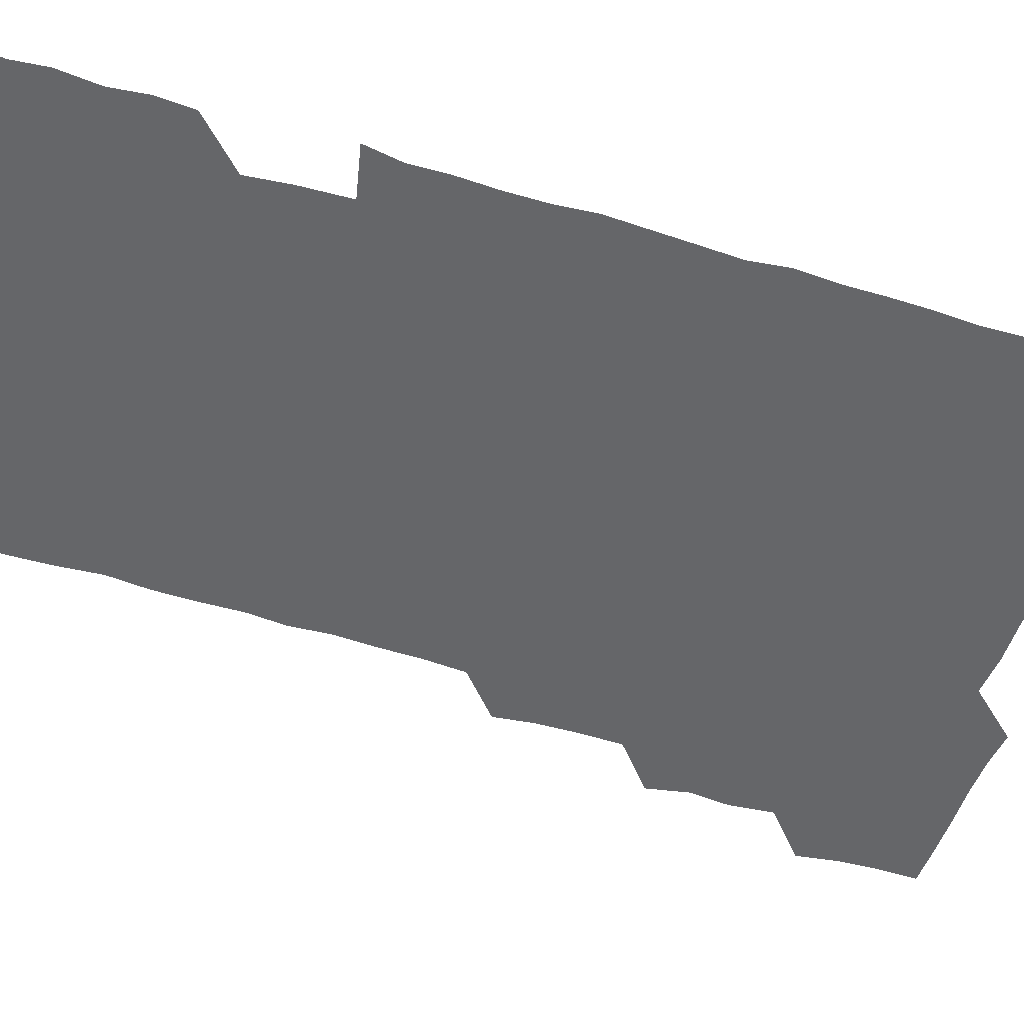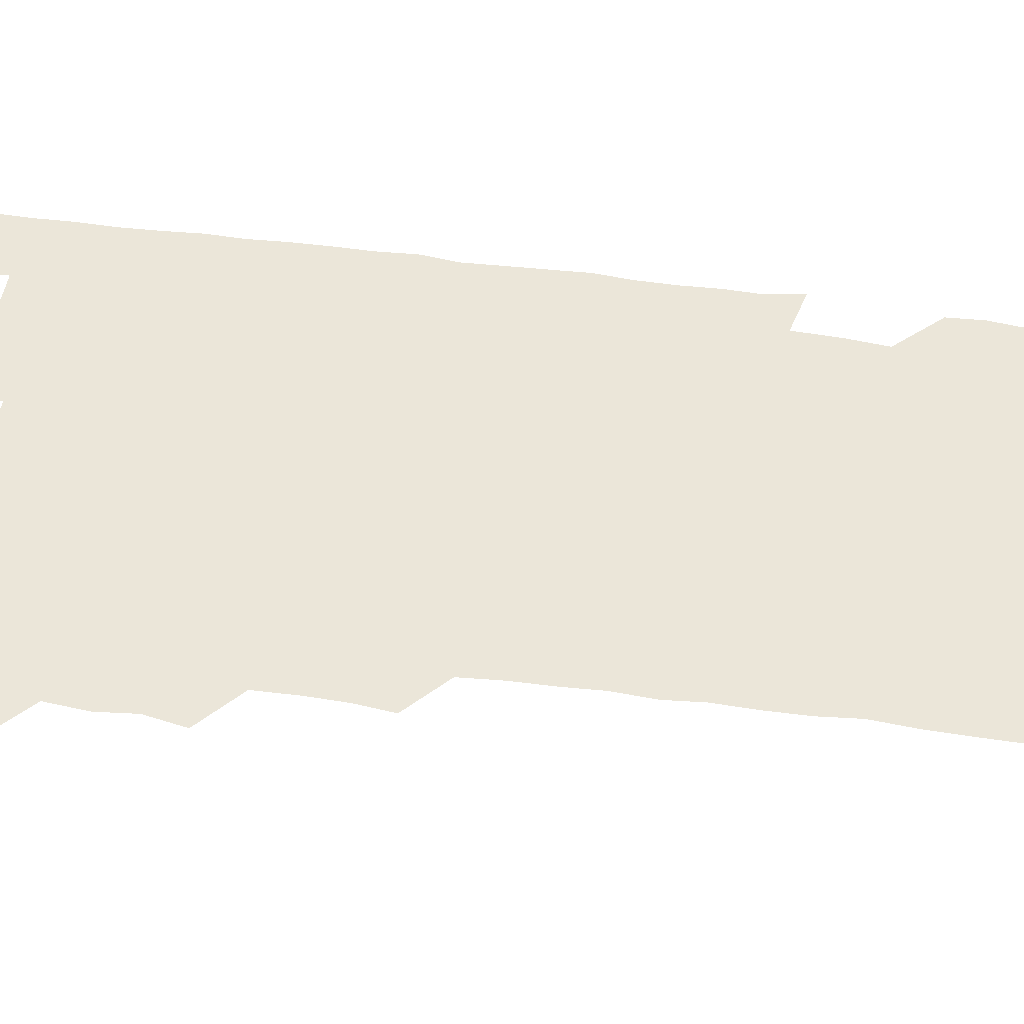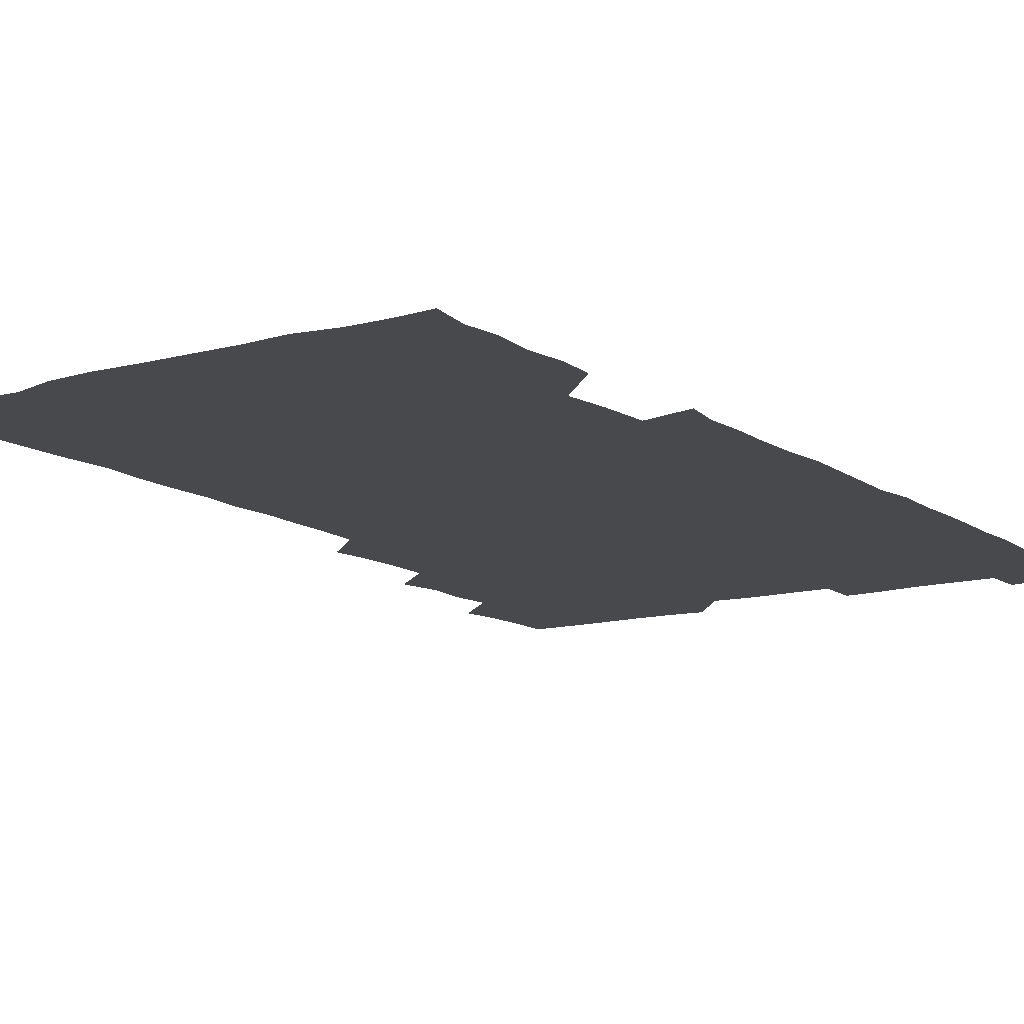
<metadata>
{"format":"obj","ext":"obj","renderer":"f3d","projection":"perspective","resolution":1024,"background":"white","views":[{"elev":-51.8,"azim":71.8,"up":"+Z"},{"elev":47.8,"azim":-81.0,"up":"+Z"},{"elev":-12.2,"azim":33.6,"up":"+Z"}]}
</metadata>
<code>
v 478.2 525.6 0
v 480.4 540.4 0
v 481.2 555.5 0
v 480.9 570.7 0
v 492.5 463.8 0
v 495.5 479.5 0
v 494 494.2 0
v 495.6 510.5 0
v 495.8 525.8 0
v 497.3 540.6 0
v 496.7 555.4 0
v 495.8 571.2 0
v 507.8 403.1 0
v 509.5 417.8 0
v 509.9 433.1 0
v 509.6 449.5 0
v 510.7 465.6 0
v 511.2 480.7 0
v 511.3 495.9 0
v 510.4 510.6 0
v 512.8 526 0
v 512.1 540.6 0
v 511.7 555.4 0
v 510.8 571.4 0
v 522.5 191.6 0
v 525.9 205.4 0
v 525.9 218.9 0
v 526 233.3 0
v 526.4 247.1 0
v 527.7 264.1 0
v 526.3 279.6 0
v 526.1 295.2 0
v 526.6 311.6 0
v 525.3 326 0
v 526.2 341.9 0
v 525.5 356.9 0
v 525.4 373 0
v 524.2 388.8 0
v 525.9 405.3 0
v 526.8 421 0
v 526.4 435.8 0
v 527.1 451.4 0
v 526.3 466.1 0
v 527.3 481.4 0
v 527.5 496.3 0
v 526.4 511.1 0
v 526.9 525.7 0
v 526.8 540.5 0
v 526.4 555.4 0
v 526 571.2 0
v 536.3 180.8 0
v 541.7 196.8 0
v 541.1 209.5 0
v 541.5 223.9 0
v 544.2 240.6 0
v 542.8 255.3 0
v 543.2 270.4 0
v 541.7 284.4 0
v 541.8 299.6 0
v 542.5 315.6 0
v 542.5 330.9 0
v 542.5 345.9 0
v 541.3 360.2 0
v 542.6 376.5 0
v 541.2 390.8 0
v 541.3 406.1 0
v 541.9 421.5 0
v 541.3 436.2 0
v 541.4 451.2 0
v 542.1 466.6 0
v 541.4 481.1 0
v 542.1 496.2 0
v 542.9 511 0
v 542.3 525.4 0
v 541.5 540.6 0
v 540.8 556.4 0
v 540.7 571.7 0
v 550.8 181.3 0
v 554.7 196 0
v 556.7 211.5 0
v 558.4 227.9 0
v 558 242.4 0
v 558.7 258.2 0
v 558.3 272.6 0
v 557.7 287 0
v 556.7 301.2 0
v 557 316.3 0
v 557.3 331.8 0
v 556.5 346.1 0
v 557.3 362.1 0
v 557.2 376.8 0
v 556.1 391 0
v 556.3 406.3 0
v 556.6 421.5 0
v 556.9 436.8 0
v 557.1 451.8 0
v 556.8 466.5 0
v 557 481.5 0
v 557 496.3 0
v 557.1 510.9 0
v 556.8 525.4 0
v 556.4 540.3 0
v 555.9 554.9 0
v 553.9 573.4 0
v 568 182.3 0
v 570.5 196.8 0
v 573 214.2 0
v 573.1 229.1 0
v 572.6 243 0
v 572.5 257.8 0
v 572.2 272.1 0
v 572.1 287.2 0
v 571.1 301 0
v 572.4 318 0
v 572 332.1 0
v 571.1 346 0
v 572.2 362.6 0
v 571 376.3 0
v 572.4 392.7 0
v 572.1 407.2 0
v 571.7 421.6 0
v 571.7 436.7 0
v 571.9 451.7 0
v 570.9 466 0
v 571.5 481.4 0
v 571.8 496.3 0
v 571.6 510.9 0
v 571.1 525.9 0
v 571.5 540 0
v 570.1 555.2 0
v 582.2 178.3 0
v 585.9 198 0
v 587.5 213.5 0
v 586.9 227.8 0
v 586.8 242.4 0
v 586.6 257.2 0
v 587 272.8 0
v 586.4 286.7 0
v 586.2 301.5 0
v 586.5 317.1 0
v 586.4 331.8 0
v 586.6 347.2 0
v 586.6 362.4 0
v 586.6 377.3 0
v 586.6 392.1 0
v 586 406.1 0
v 586.6 422 0
v 586 436.2 0
v 586.5 451.7 0
v 586.2 466.4 0
v 586.2 481.2 0
v 586.5 496.1 0
v 586.5 510.8 0
v 586.4 525.7 0
v 586.1 540.6 0
v 585.3 556.6 0
v 598.1 177.2 0
v 600.1 195.7 0
v 601.9 215.1 0
v 601.8 229 0
v 601.7 243.3 0
v 601.4 257.4 0
v 601.5 272 0
v 601.4 287.7 0
v 601.6 303.1 0
v 601.3 317 0
v 601.5 332.7 0
v 601.5 347.6 0
v 601.4 362.5 0
v 601.3 377.2 0
v 601.3 392.1 0
v 601.3 407.1 0
v 601.3 422.1 0
v 601.6 437.4 0
v 601.3 451.7 0
v 601.4 466.7 0
v 601.4 481.4 0
v 601.1 496.1 0
v 601.4 510.9 0
v 601.3 525.7 0
v 601.1 541 0
v 601 556.4 0
v 614.2 178 0
v 615.8 196 0
v 616 214.1 0
v 616.1 228.2 0
v 616.1 243.1 0
v 615.9 256 0
v 616.3 273.2 0
v 616.1 287 0
v 616 302.2 0
v 616 317.4 0
v 616.2 333.4 0
v 616.2 347.5 0
v 616.1 362.1 0
v 616 376.5 0
v 616 391.8 0
v 616 406.1 0
v 616.1 421.9 0
v 616.1 436.9 0
v 616.1 451.6 0
v 616.1 466.6 0
v 616 481.4 0
v 616.3 496.2 0
v 616.2 511 0
v 616.3 525.6 0
v 616.4 540.3 0
v 616.6 556.5 0
v 616 573.1 0
v 630.8 178.1 0
v 631.1 197.2 0
v 630.7 213.5 0
v 630.6 228.4 0
v 630.6 242.6 0
v 630.9 258.3 0
v 630.8 273.1 0
v 630.9 287.4 0
v 630.8 301.8 0
v 630.9 316 0
v 630.7 332.6 0
v 630.7 347.6 0
v 630.7 362.2 0
v 630.8 377.7 0
v 630.8 391.9 0
v 630.8 406.9 0
v 630.9 421.6 0
v 630.7 437 0
v 630.8 451.4 0
v 630.7 466.9 0
v 630.8 481.2 0
v 630.8 496.2 0
v 631 511 0
v 631.1 525.7 0
v 631.1 540.7 0
v 631.2 555.5 0
v 629.2 572.5 0
v 647.4 178.3 0
v 646 197.5 0
v 645.4 213.5 0
v 645.3 227.7 0
v 645.1 243.1 0
v 645.6 257.3 0
v 645.3 273 0
v 645.3 288 0
v 645.5 301.7 0
v 645.3 318.8 0
v 645.3 333 0
v 645.3 347.6 0
v 645.4 362.2 0
v 645.4 377.2 0
v 645.4 392.1 0
v 645.2 407.3 0
v 645.7 421.3 0
v 645.2 437 0
v 645.6 451.6 0
v 645.2 466.9 0
v 645.3 481.5 0
v 645.8 496.2 0
v 645.8 511 0
v 646 525.7 0
v 646.3 540.1 0
v 646 555.4 0
v 644.9 571 0
v 663.5 177.3 0
v 660.7 196.9 0
v 659.8 213.4 0
v 659.9 227.8 0
v 660.7 241.1 0
v 659.7 257.7 0
v 659.9 272.3 0
v 660.1 287.4 0
v 660 302.9 0
v 660.1 317.6 0
v 660 332.5 0
v 660.1 347.2 0
v 659.9 362.4 0
v 659.8 377.4 0
v 659.9 392.2 0
v 659.9 407.1 0
v 660 421.9 0
v 661.3 435.8 0
v 660.3 451.8 0
v 660.8 466.2 0
v 660.4 481.4 0
v 660.2 496.4 0
v 659.9 511 0
v 661.1 525.7 0
v 660.8 540.5 0
v 660.9 555.3 0
v 660.4 570.9 0
v 678.5 179.8 0
v 676.7 195 0
v 674.6 212.3 0
v 674.8 226.8 0
v 674.4 242.3 0
v 674.4 256.4 0
v 674.3 271 0
v 674.7 286.7 0
v 675.4 301.9 0
v 674.4 317.3 0
v 675.8 330.9 0
v 674.7 347 0
v 674.8 361.8 0
v 674.8 376.8 0
v 675.4 391.3 0
v 674.8 406.7 0
v 674.4 422 0
v 675.1 436.6 0
v 674.6 451.9 0
v 675 466.5 0
v 674.7 481.6 0
v 674.7 496.3 0
v 676.6 511.1 0
v 676 525.9 0
v 675.6 540.8 0
v 675.8 555.5 0
v 675.8 571 0
v 675.7 586.8 0
v 693.2 179.9 0
v 690.2 196.5 0
v 689.5 211.3 0
v 690 225.2 0
v 689.1 241 0
v 687.9 255.4 0
v 688.4 267.2 0
v 690.1 283.4 0
v 690.9 301.9 0
v 689.4 316.4 0
v 689.3 331.3 0
v 689.2 346.2 0
v 689.4 361.1 0
v 689.4 376.2 0
v 690.3 390.5 0
v 689.8 405.9 0
v 689.7 421.1 0
v 690.3 436 0
v 689.7 451.2 0
v 689.4 466.2 0
v 690.7 480.7 0
v 690 495.9 0
v 691.2 510.7 0
v 690.4 526.2 0
v 690.5 540.9 0
v 690.3 555.5 0
v 690.7 570.4 0
v 690.9 585.4 0
v 707.1 179 0
v 704.7 193.9 0
v 706.1 207.3 0
v 704.7 222.6 0
v 706.3 236.4 0
v 705.6 250.2 0
v 709.7 297.7 0
v 707.3 311.9 0
v 707.8 326.4 0
v 707.2 341.8 0
v 707.4 357.2 0
v 708.7 372.2 0
v 708.1 387.1 0
v 707.5 402.5 0
v 706.8 418.4 0
v 708.7 433.2 0
v 707.7 448.6 0
v 707.9 463.9 0
v 707.8 479.1 0
v 707 494.6 0
v 707.4 509.4 0
v 706.4 525 0
v 705.9 540.7 0
v 706.3 555.9 0
v 705.9 570.8 0
v 706.2 586.2 0
f 8 9 1
f 1 9 2
f 9 10 2
f 2 10 3
f 10 11 3
f 3 11 4
f 11 12 4
f 16 17 5
f 5 17 6
f 17 18 6
f 6 18 7
f 18 19 7
f 7 19 8
f 19 20 8
f 8 20 9
f 20 21 9
f 9 21 10
f 21 22 10
f 10 22 11
f 22 23 11
f 11 23 12
f 23 24 12
f 38 39 13
f 13 39 14
f 39 40 14
f 14 40 15
f 40 41 15
f 15 41 16
f 41 42 16
f 16 42 17
f 42 43 17
f 17 43 18
f 43 44 18
f 18 44 19
f 44 45 19
f 19 45 20
f 45 46 20
f 20 46 21
f 46 47 21
f 21 47 22
f 47 48 22
f 22 48 23
f 48 49 23
f 23 49 24
f 49 50 24
f 51 52 25
f 25 52 26
f 52 53 26
f 26 53 27
f 53 54 27
f 27 54 28
f 54 55 28
f 28 55 29
f 55 56 29
f 29 56 30
f 56 57 30
f 30 57 31
f 57 58 31
f 31 58 32
f 58 59 32
f 32 59 33
f 59 60 33
f 33 60 34
f 60 61 34
f 34 61 35
f 61 62 35
f 35 62 36
f 62 63 36
f 36 63 37
f 63 64 37
f 37 64 38
f 64 65 38
f 38 65 39
f 65 66 39
f 39 66 40
f 66 67 40
f 40 67 41
f 67 68 41
f 41 68 42
f 68 69 42
f 42 69 43
f 69 70 43
f 43 70 44
f 70 71 44
f 44 71 45
f 71 72 45
f 45 72 46
f 72 73 46
f 46 73 47
f 73 74 47
f 47 74 48
f 74 75 48
f 48 75 49
f 75 76 49
f 49 76 50
f 76 77 50
f 51 78 52
f 78 79 52
f 52 79 53
f 79 80 53
f 53 80 54
f 80 81 54
f 54 81 55
f 81 82 55
f 55 82 56
f 82 83 56
f 56 83 57
f 83 84 57
f 57 84 58
f 84 85 58
f 58 85 59
f 85 86 59
f 59 86 60
f 86 87 60
f 60 87 61
f 87 88 61
f 61 88 62
f 88 89 62
f 62 89 63
f 89 90 63
f 63 90 64
f 90 91 64
f 64 91 65
f 91 92 65
f 65 92 66
f 92 93 66
f 66 93 67
f 93 94 67
f 67 94 68
f 94 95 68
f 68 95 69
f 95 96 69
f 69 96 70
f 96 97 70
f 70 97 71
f 97 98 71
f 71 98 72
f 98 99 72
f 72 99 73
f 99 100 73
f 73 100 74
f 100 101 74
f 74 101 75
f 101 102 75
f 75 102 76
f 102 103 76
f 76 103 77
f 103 104 77
f 78 105 79
f 105 106 79
f 79 106 80
f 106 107 80
f 80 107 81
f 107 108 81
f 81 108 82
f 108 109 82
f 82 109 83
f 109 110 83
f 83 110 84
f 110 111 84
f 84 111 85
f 111 112 85
f 85 112 86
f 112 113 86
f 86 113 87
f 113 114 87
f 87 114 88
f 114 115 88
f 88 115 89
f 115 116 89
f 89 116 90
f 116 117 90
f 90 117 91
f 117 118 91
f 91 118 92
f 118 119 92
f 92 119 93
f 119 120 93
f 93 120 94
f 120 121 94
f 94 121 95
f 121 122 95
f 95 122 96
f 122 123 96
f 96 123 97
f 123 124 97
f 97 124 98
f 124 125 98
f 98 125 99
f 125 126 99
f 99 126 100
f 126 127 100
f 100 127 101
f 127 128 101
f 101 128 102
f 128 129 102
f 102 129 103
f 129 130 103
f 103 130 104
f 105 131 106
f 131 132 106
f 106 132 107
f 132 133 107
f 107 133 108
f 133 134 108
f 108 134 109
f 134 135 109
f 109 135 110
f 135 136 110
f 110 136 111
f 136 137 111
f 111 137 112
f 137 138 112
f 112 138 113
f 138 139 113
f 113 139 114
f 139 140 114
f 114 140 115
f 140 141 115
f 115 141 116
f 141 142 116
f 116 142 117
f 142 143 117
f 117 143 118
f 143 144 118
f 118 144 119
f 144 145 119
f 119 145 120
f 145 146 120
f 120 146 121
f 146 147 121
f 121 147 122
f 147 148 122
f 122 148 123
f 148 149 123
f 123 149 124
f 149 150 124
f 124 150 125
f 150 151 125
f 125 151 126
f 151 152 126
f 126 152 127
f 152 153 127
f 127 153 128
f 153 154 128
f 128 154 129
f 154 155 129
f 129 155 130
f 155 156 130
f 131 157 132
f 157 158 132
f 132 158 133
f 158 159 133
f 133 159 134
f 159 160 134
f 134 160 135
f 160 161 135
f 135 161 136
f 161 162 136
f 136 162 137
f 162 163 137
f 137 163 138
f 163 164 138
f 138 164 139
f 164 165 139
f 139 165 140
f 165 166 140
f 140 166 141
f 166 167 141
f 141 167 142
f 167 168 142
f 142 168 143
f 168 169 143
f 143 169 144
f 169 170 144
f 144 170 145
f 170 171 145
f 145 171 146
f 171 172 146
f 146 172 147
f 172 173 147
f 147 173 148
f 173 174 148
f 148 174 149
f 174 175 149
f 149 175 150
f 175 176 150
f 150 176 151
f 176 177 151
f 151 177 152
f 177 178 152
f 152 178 153
f 178 179 153
f 153 179 154
f 179 180 154
f 154 180 155
f 180 181 155
f 155 181 156
f 181 182 156
f 157 183 158
f 183 184 158
f 158 184 159
f 184 185 159
f 159 185 160
f 185 186 160
f 160 186 161
f 186 187 161
f 161 187 162
f 187 188 162
f 162 188 163
f 188 189 163
f 163 189 164
f 189 190 164
f 164 190 165
f 190 191 165
f 165 191 166
f 191 192 166
f 166 192 167
f 192 193 167
f 167 193 168
f 193 194 168
f 168 194 169
f 194 195 169
f 169 195 170
f 195 196 170
f 170 196 171
f 196 197 171
f 171 197 172
f 197 198 172
f 172 198 173
f 198 199 173
f 173 199 174
f 199 200 174
f 174 200 175
f 200 201 175
f 175 201 176
f 201 202 176
f 176 202 177
f 202 203 177
f 177 203 178
f 203 204 178
f 178 204 179
f 204 205 179
f 179 205 180
f 205 206 180
f 180 206 181
f 206 207 181
f 181 207 182
f 207 208 182
f 183 210 184
f 210 211 184
f 184 211 185
f 211 212 185
f 185 212 186
f 212 213 186
f 186 213 187
f 213 214 187
f 187 214 188
f 214 215 188
f 188 215 189
f 215 216 189
f 189 216 190
f 216 217 190
f 190 217 191
f 217 218 191
f 191 218 192
f 218 219 192
f 192 219 193
f 219 220 193
f 193 220 194
f 220 221 194
f 194 221 195
f 221 222 195
f 195 222 196
f 222 223 196
f 196 223 197
f 223 224 197
f 197 224 198
f 224 225 198
f 198 225 199
f 225 226 199
f 199 226 200
f 226 227 200
f 200 227 201
f 227 228 201
f 201 228 202
f 228 229 202
f 202 229 203
f 229 230 203
f 203 230 204
f 230 231 204
f 204 231 205
f 231 232 205
f 205 232 206
f 232 233 206
f 206 233 207
f 233 234 207
f 207 234 208
f 234 235 208
f 208 235 209
f 235 236 209
f 210 237 211
f 237 238 211
f 211 238 212
f 238 239 212
f 212 239 213
f 239 240 213
f 213 240 214
f 240 241 214
f 214 241 215
f 241 242 215
f 215 242 216
f 242 243 216
f 216 243 217
f 243 244 217
f 217 244 218
f 244 245 218
f 218 245 219
f 245 246 219
f 219 246 220
f 246 247 220
f 220 247 221
f 247 248 221
f 221 248 222
f 248 249 222
f 222 249 223
f 249 250 223
f 223 250 224
f 250 251 224
f 224 251 225
f 251 252 225
f 225 252 226
f 252 253 226
f 226 253 227
f 253 254 227
f 227 254 228
f 254 255 228
f 228 255 229
f 255 256 229
f 229 256 230
f 256 257 230
f 230 257 231
f 257 258 231
f 231 258 232
f 258 259 232
f 232 259 233
f 259 260 233
f 233 260 234
f 260 261 234
f 234 261 235
f 261 262 235
f 235 262 236
f 262 263 236
f 237 264 238
f 264 265 238
f 238 265 239
f 265 266 239
f 239 266 240
f 266 267 240
f 240 267 241
f 267 268 241
f 241 268 242
f 268 269 242
f 242 269 243
f 269 270 243
f 243 270 244
f 270 271 244
f 244 271 245
f 271 272 245
f 245 272 246
f 272 273 246
f 246 273 247
f 273 274 247
f 247 274 248
f 274 275 248
f 248 275 249
f 275 276 249
f 249 276 250
f 276 277 250
f 250 277 251
f 277 278 251
f 251 278 252
f 278 279 252
f 252 279 253
f 279 280 253
f 253 280 254
f 280 281 254
f 254 281 255
f 281 282 255
f 255 282 256
f 282 283 256
f 256 283 257
f 283 284 257
f 257 284 258
f 284 285 258
f 258 285 259
f 285 286 259
f 259 286 260
f 286 287 260
f 260 287 261
f 287 288 261
f 261 288 262
f 288 289 262
f 262 289 263
f 289 290 263
f 264 291 265
f 291 292 265
f 265 292 266
f 292 293 266
f 266 293 267
f 293 294 267
f 267 294 268
f 294 295 268
f 268 295 269
f 295 296 269
f 269 296 270
f 296 297 270
f 270 297 271
f 297 298 271
f 271 298 272
f 298 299 272
f 272 299 273
f 299 300 273
f 273 300 274
f 300 301 274
f 274 301 275
f 301 302 275
f 275 302 276
f 302 303 276
f 276 303 277
f 303 304 277
f 277 304 278
f 304 305 278
f 278 305 279
f 305 306 279
f 279 306 280
f 306 307 280
f 280 307 281
f 307 308 281
f 281 308 282
f 308 309 282
f 282 309 283
f 309 310 283
f 283 310 284
f 310 311 284
f 284 311 285
f 311 312 285
f 285 312 286
f 312 313 286
f 286 313 287
f 313 314 287
f 287 314 288
f 314 315 288
f 288 315 289
f 315 316 289
f 289 316 290
f 316 317 290
f 291 319 292
f 319 320 292
f 292 320 293
f 320 321 293
f 293 321 294
f 321 322 294
f 294 322 295
f 322 323 295
f 295 323 296
f 323 324 296
f 296 324 297
f 324 325 297
f 297 325 298
f 325 326 298
f 298 326 299
f 326 327 299
f 299 327 300
f 327 328 300
f 300 328 301
f 328 329 301
f 301 329 302
f 329 330 302
f 302 330 303
f 330 331 303
f 303 331 304
f 331 332 304
f 304 332 305
f 332 333 305
f 305 333 306
f 333 334 306
f 306 334 307
f 334 335 307
f 307 335 308
f 335 336 308
f 308 336 309
f 336 337 309
f 309 337 310
f 337 338 310
f 310 338 311
f 338 339 311
f 311 339 312
f 339 340 312
f 312 340 313
f 340 341 313
f 313 341 314
f 341 342 314
f 314 342 315
f 342 343 315
f 315 343 316
f 343 344 316
f 316 344 317
f 344 345 317
f 317 345 318
f 345 346 318
f 319 347 320
f 347 348 320
f 320 348 321
f 348 349 321
f 321 349 322
f 349 350 322
f 322 350 323
f 350 351 323
f 323 351 324
f 351 352 324
f 324 352 325
f 327 353 328
f 353 354 328
f 328 354 329
f 354 355 329
f 329 355 330
f 355 356 330
f 330 356 331
f 356 357 331
f 331 357 332
f 357 358 332
f 332 358 333
f 358 359 333
f 333 359 334
f 359 360 334
f 334 360 335
f 360 361 335
f 335 361 336
f 361 362 336
f 336 362 337
f 362 363 337
f 337 363 338
f 363 364 338
f 338 364 339
f 364 365 339
f 339 365 340
f 365 366 340
f 340 366 341
f 366 367 341
f 341 367 342
f 367 368 342
f 342 368 343
f 368 369 343
f 343 369 344
f 369 370 344
f 344 370 345
f 370 371 345
f 345 371 346
f 371 372 346

</code>
